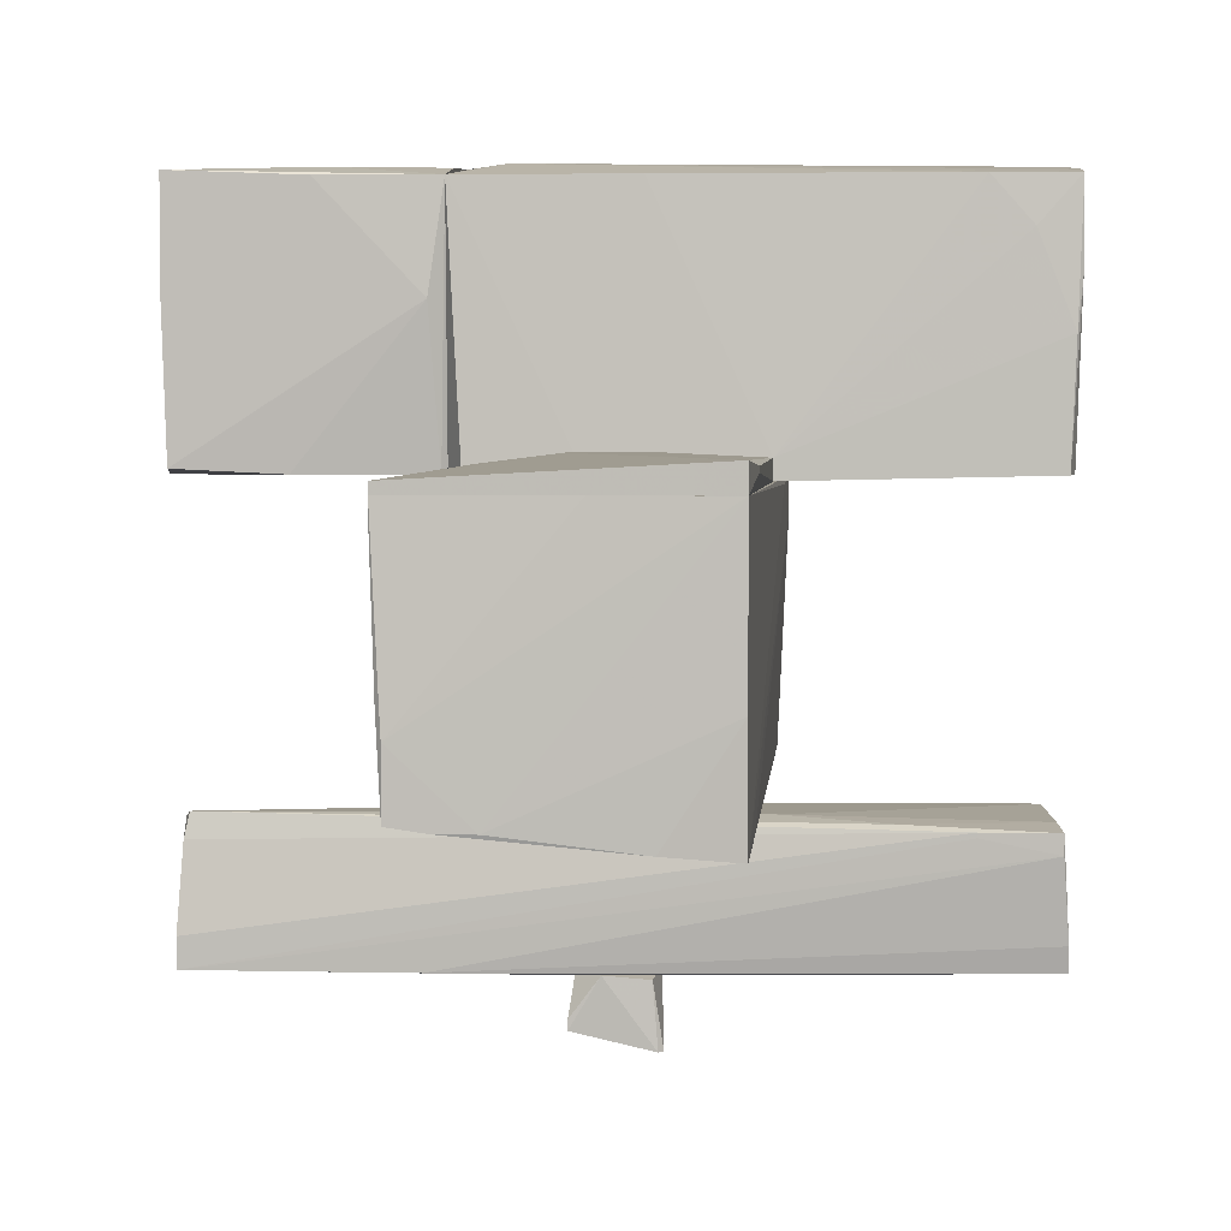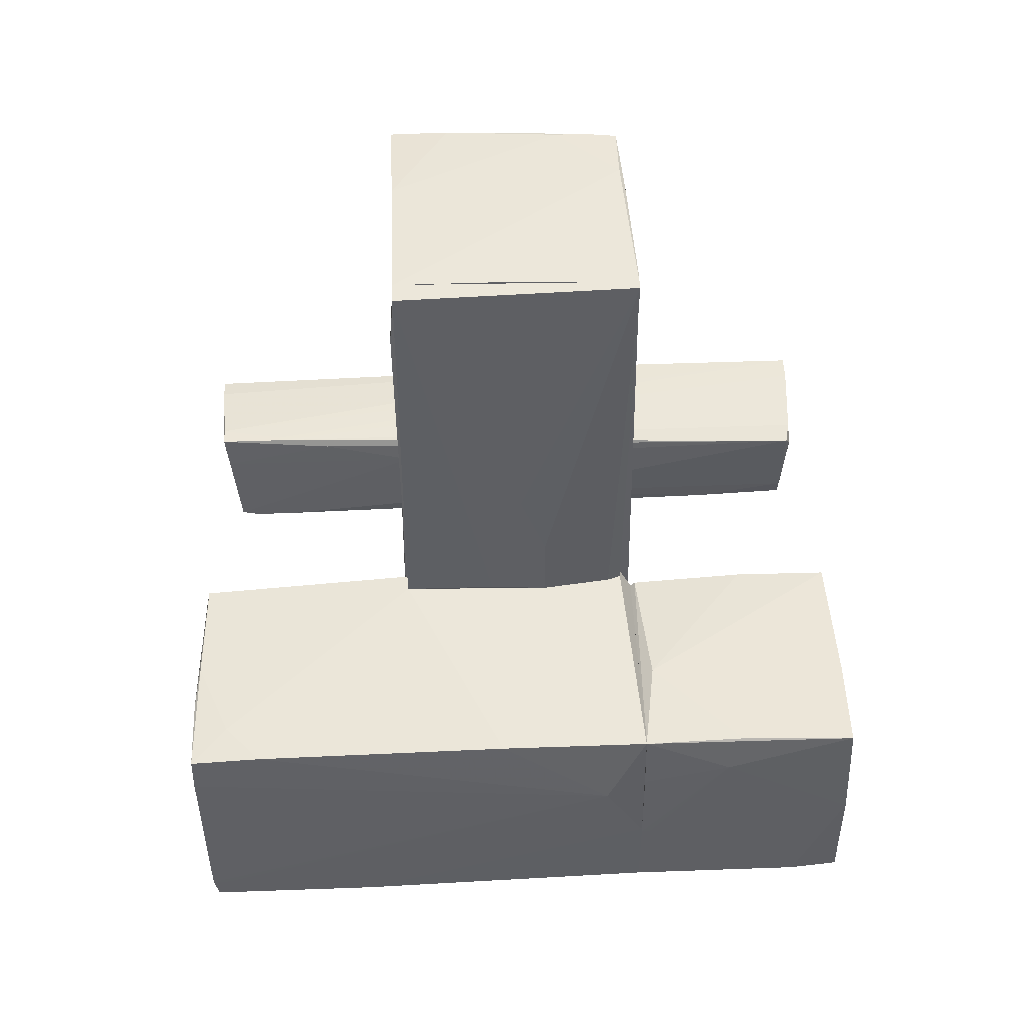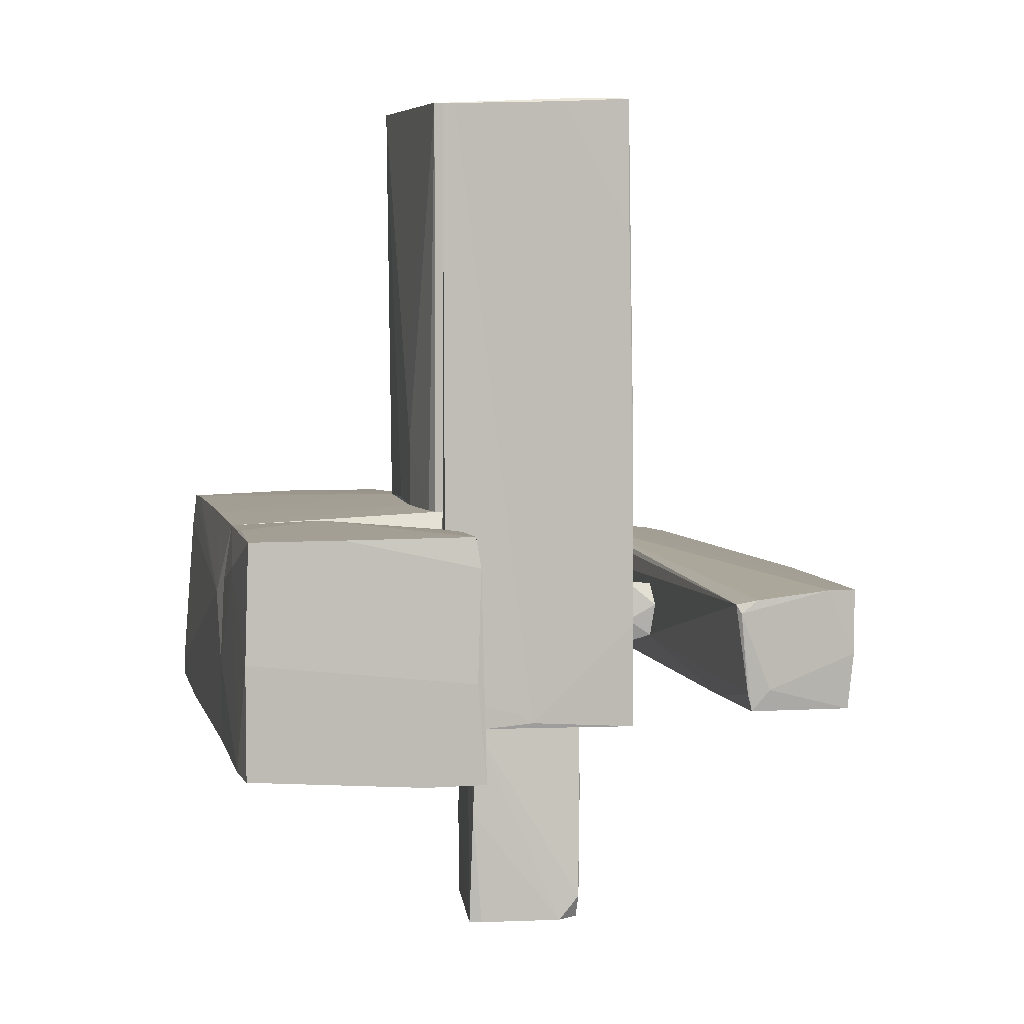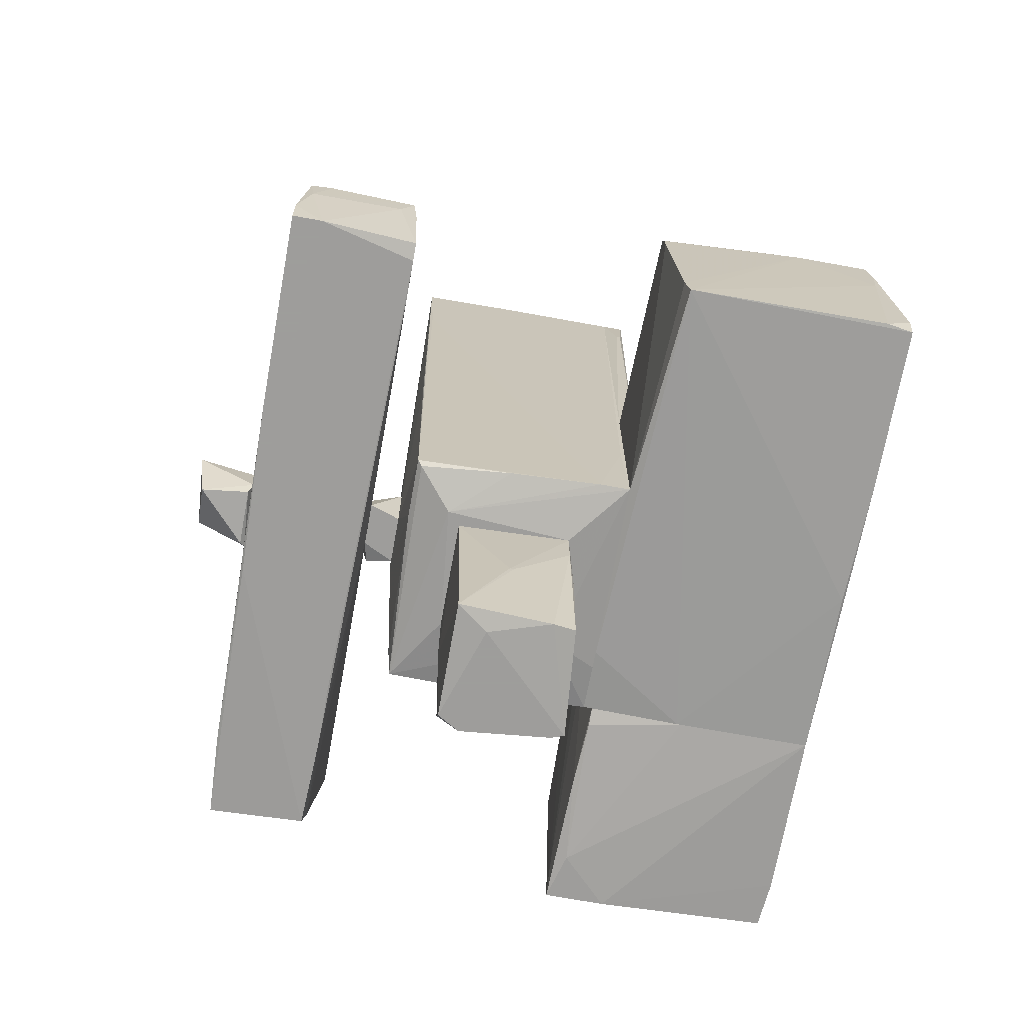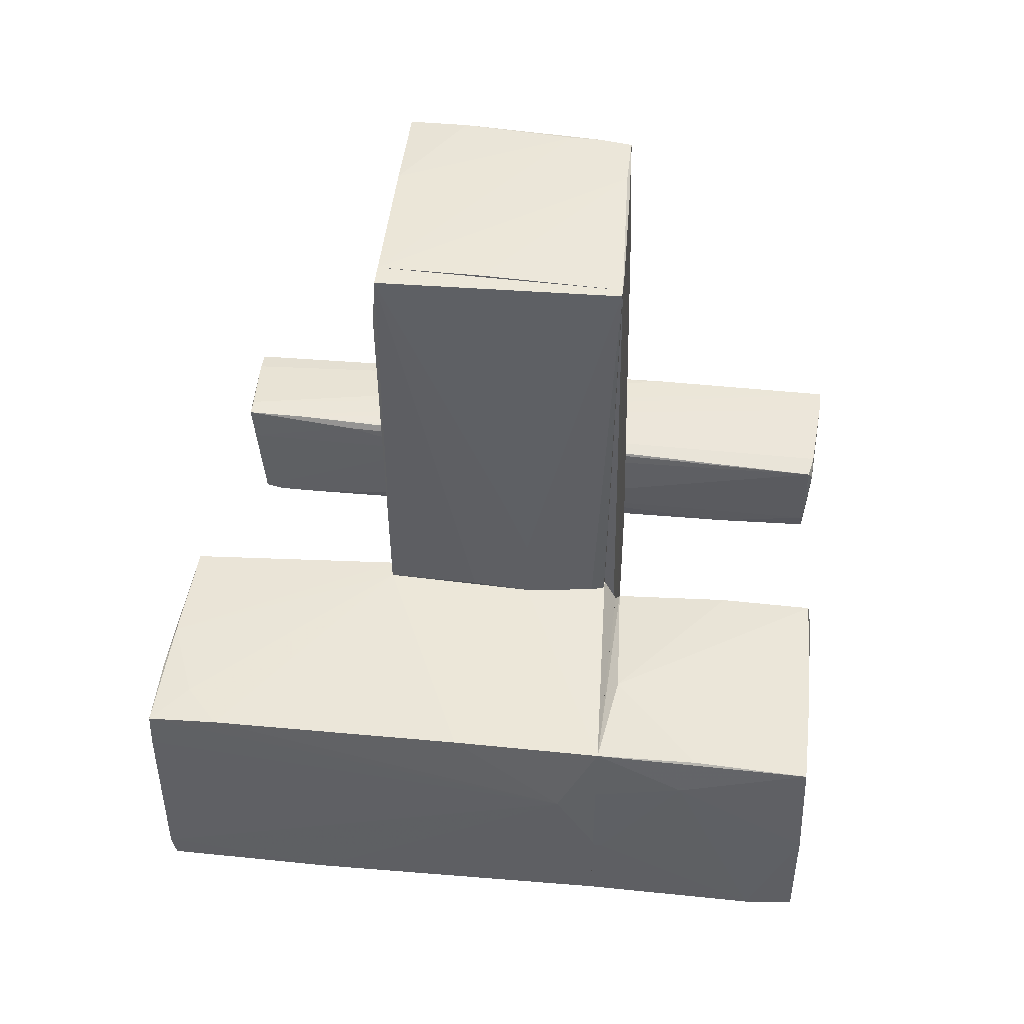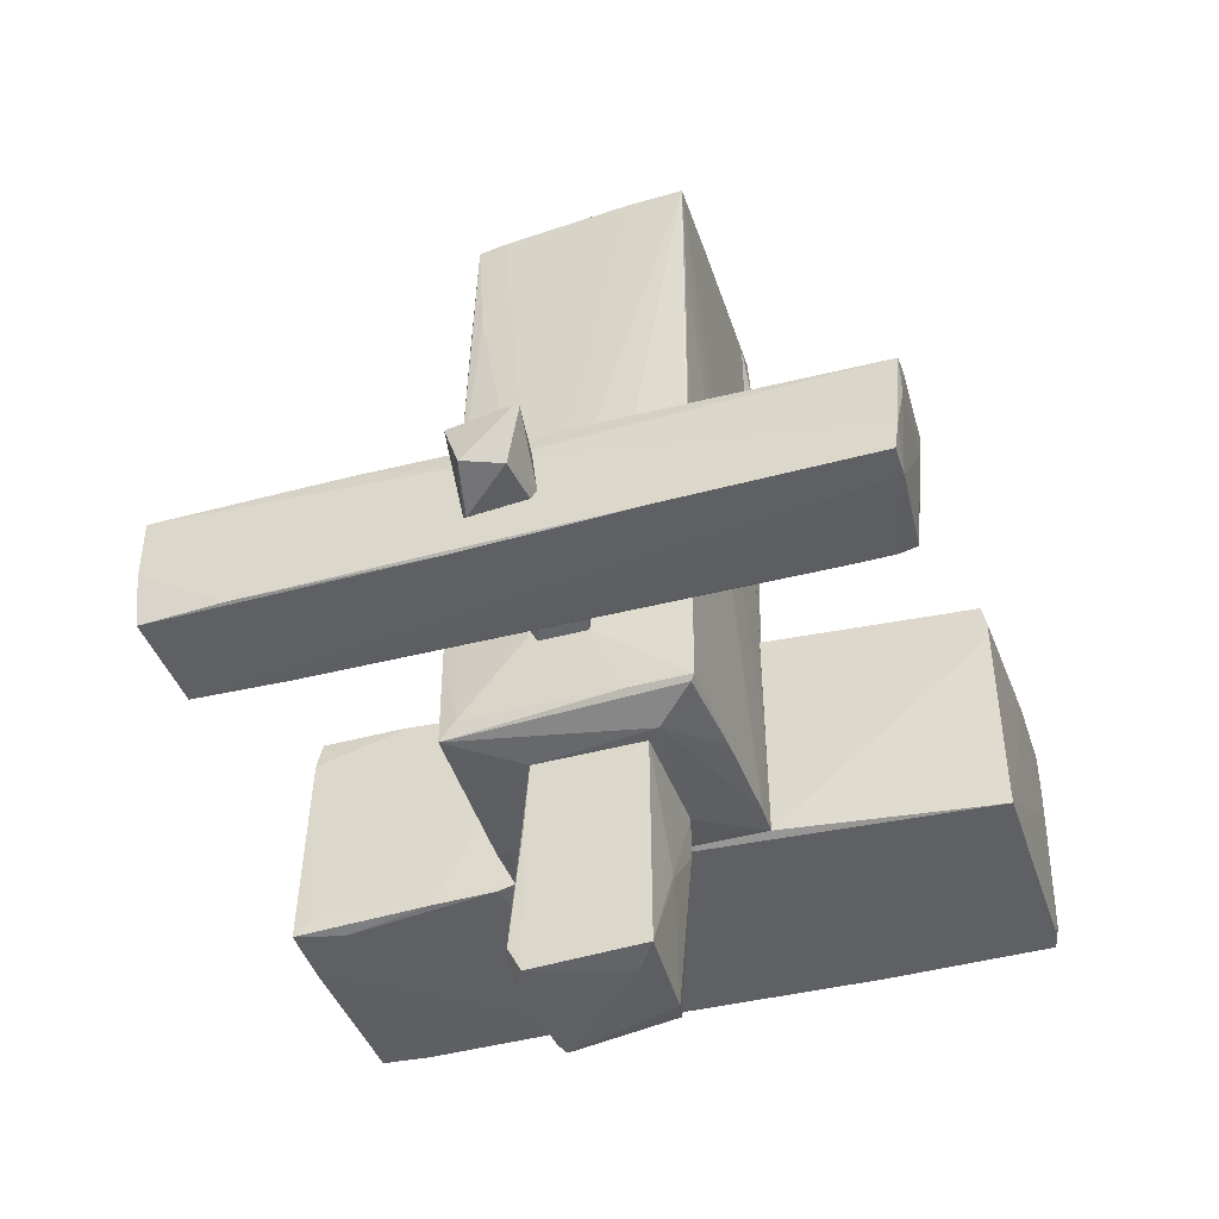
<metadata>
{"format":"obj","ext":"obj","renderer":"f3d","projection":"perspective","resolution":1024,"background":"white","views":[{"elev":3.4,"azim":-175.4,"up":"+Z"},{"elev":49.0,"azim":-2.3,"up":"+Y"},{"elev":5.4,"azim":77.7,"up":"+Y"},{"elev":-70.7,"azim":-100.3,"up":"+Y"},{"elev":48.4,"azim":6.6,"up":"+Y"},{"elev":-44.2,"azim":-162.4,"up":"+Y"}]}
</metadata>
<code>
o convex_0
v -0.2582 -0.8198 -2.894
v 0.3689 -0.3496 -3.208
v 0.3689 -0.3496 -3.286
v 0.2904 -0.9766 -2.934
v -0.1798 -0.9766 -3.365
v -0.2974 -0.4672 -3.443
v 0.1336 -0.3496 -2.894
v 0.2121 -0.8198 -3.365
v -0.219 -0.428 -2.934
v 0.3297 -0.5456 -2.894
v -0.219 -0.9374 -2.934
v 0.3297 -0.9374 -2.894
v -0.2582 -0.428 -3.443
f 9 7 13
f 5 1 6
f 2 3 7
f 4 5 8
f 5 6 8
f 6 1 9
f 1 7 9
f 7 1 10
f 2 7 10
f 1 5 11
f 5 4 11
f 3 2 12
f 8 3 12
f 4 8 12
f 2 10 12
f 10 1 12
f 1 11 12
f 11 4 12
f 7 3 13
f 3 8 13
f 8 6 13
f 6 9 13
o convex_1
v 1.584 -1.212 -1.875
v -2.453 -0.07518 -1.836
v -2.453 -0.07518 -1.875
v 3.073 -0.1144 -2.855
v -3.001 -1.251 -2.894
v 3.034 -1.212 -2.816
v 2.994 -0.2321 -1.758
v -2.923 -1.133 -1.758
v -3.08 -0.1928 -2.816
v 2.994 -1.212 -1.915
v -3.04 -0.07518 -1.836
v 0.2905 -0.3497 -2.894
v -2.374 -1.172 -1.758
v 0.3296 -0.9766 -2.894
v -1.081 -0.3496 -1.758
v 3.073 -0.1144 -2.62
v -3.001 -1.251 -2.62
v 0.4471 -1.251 -2.855
v 1.348 -0.1144 -2.855
v 0.05497 -0.9372 -1.758
v -3.04 -0.07518 -1.993
v 2.25 -1.212 -2.855
v -3.04 -0.9766 -2.894
v 3.034 -0.1928 -1.954
v 3.073 -0.7021 -2.855
v -3.08 -0.1537 -2.62
v 2.994 -1.055 -1.875
v 3.034 -1.016 -2.071
v -3.001 -0.3888 -1.797
v -3.04 -0.3496 -1.954
v 2.132 -1.212 -1.875
v -2.766 -1.172 -1.758
v -1.159 -1.251 -2.894
v -1.943 -0.1537 -1.797
v -3.08 -0.5456 -2.777
v 3.034 -0.3104 -1.797
f 41 29 49
f 16 15 17
f 15 16 24
f 20 15 24
f 20 21 26
f 25 17 27
f 18 25 27
f 21 20 28
f 17 15 29
f 19 23 31
f 30 18 31
f 23 30 31
f 17 25 32
f 25 22 32
f 20 26 33
f 16 17 34
f 24 16 34
f 17 32 34
f 19 31 35
f 25 18 36
f 22 25 36
f 18 30 36
f 15 20 37
f 29 15 37
f 27 17 38
f 17 29 38
f 19 35 38
f 35 27 38
f 32 22 39
f 24 34 39
f 34 32 39
f 20 33 40
f 23 19 41
f 38 29 41
f 19 38 41
f 24 21 42
f 21 28 42
f 21 24 43
f 30 21 43
f 26 14 44
f 14 30 44
f 30 23 44
f 33 26 44
f 23 40 44
f 40 33 44
f 14 26 45
f 26 21 45
f 30 14 45
f 21 30 45
f 18 27 46
f 31 18 46
f 27 35 46
f 35 31 46
f 20 24 47
f 28 20 47
f 24 42 47
f 42 28 47
f 22 36 48
f 36 30 48
f 39 22 48
f 24 39 48
f 43 24 48
f 30 43 48
f 37 20 49
f 29 37 49
f 40 23 49
f 20 40 49
f 23 41 49
o convex_2
v -0.219 -0.5848 -1.758
v 0.2513 -0.3496 -1.483
v 0.2905 -0.7414 -1.483
v 0.3297 -0.5848 -1.758
v -0.219 -0.9766 -1.483
v 0.09447 -0.9374 -1.758
v -0.2582 -0.428 -1.483
v -0.2974 -0.9374 -1.758
v 0.1336 -0.3888 -1.758
v 0.2121 -0.9766 -1.483
v 0.2905 -0.8982 -1.719
f 52 59 60
f 51 52 53
f 52 51 54
f 50 53 55
f 54 51 56
f 54 56 57
f 55 54 57
f 50 55 57
f 56 50 57
f 51 53 58
f 53 50 58
f 56 51 58
f 50 56 58
f 52 54 59
f 54 55 59
f 59 55 60
f 53 52 60
f 55 53 60
o convex_3
v 0.4864 -3.72 0.2019
v -0.5718 -2.74 -0.4643
v -0.5718 -2.74 -0.4251
v 0.4472 -1.761 -0.9347
v 0.4864 -3.72 -0.8954
v -0.5718 -1.761 0.08421
v 0.4472 -1.761 0.1235
v -0.5325 -3.681 -0.8954
v -0.5325 -1.761 -0.9347
v -0.454 -3.642 0.1235
v 0.604 -3.485 -0.8954
v -0.4932 -3.681 -0.07244
v 0.5256 -3.72 0.08421
v -0.3364 -3.72 -0.6209
v 0.4864 -2.388 -0.9347
v 0.604 -3.72 -0.6994
v 0.01614 -1.761 0.1235
v -0.4932 -2.779 0.1235
v 0.4864 -2.623 0.1627
v -0.5718 -2.153 0.08421
f 78 66 80
f 62 63 66
f 64 66 67
f 63 62 68
f 62 66 69
f 66 64 69
f 68 62 69
f 64 67 71
f 63 68 72
f 61 70 72
f 61 65 73
f 65 61 74
f 68 65 74
f 61 72 74
f 72 68 74
f 65 68 75
f 68 69 75
f 69 64 75
f 71 65 75
f 64 71 75
f 65 71 76
f 71 67 76
f 73 65 76
f 67 66 77
f 70 61 78
f 61 77 78
f 77 66 78
f 61 73 79
f 76 67 79
f 73 76 79
f 77 61 79
f 67 77 79
f 66 63 80
f 63 72 80
f 72 70 80
f 70 78 80
o convex_4
v 1.114 -1.525 -0.1901
v -1.12 -1.643 0.2802
v -1.081 -1.643 -0.5426
v -1.081 4.393 -0.6603
v 1.035 4.353 0.5547
v 0.9568 4.432 -1.287
v -1.042 -1.603 -1.405
v -1.081 4.393 0.5547
v 1.074 -1.682 -1.327
v 1.114 -1.604 0.5547
v -1.081 4.353 -1.483
v -1.12 -1.643 0.5547
v 0.2905 -0.8974 -1.483
v -0.5718 -1.76 0.08405
v 1.074 -0.6629 -1.327
v -0.6501 -1.76 -1.052
v 0.4472 -1.759 0.1232
v -0.2189 -0.9756 -1.483
v 0.6823 4.432 -1.326
v 0.2511 -0.3095 -1.483
v 0.9959 3.216 -1.287
v -1.12 -0.6235 0.5154
v 0.4472 -1.759 -0.9346
v 0.9568 4.432 -0.8169
v -0.5718 4.393 -1.444
v 1.035 1.062 -1.327
v 1.035 4.353 0.437
v -1.081 3.413 -1.444
v -0.1797 4.392 0.5547
v -1.042 0.7482 -1.444
v 1.114 -1.642 0.1625
v 0.8783 3.334 -1.326
v -0.4933 -1.603 -1.405
v 0.6823 -1.642 0.5547
v 0.4079 4.432 -1.327
v -1.003 -1.642 -1.366
v 1.114 -1.29 0.5547
v 0.9174 -1.525 -1.366
v 0.9959 4.393 -0.6208
v 1.114 -1.604 -0.3078
f 111 89 120
f 83 82 87
f 85 88 90
f 90 88 92
f 82 83 96
f 92 82 96
f 94 92 96
f 92 94 97
f 91 93 98
f 93 91 100
f 88 84 102
f 91 82 102
f 84 91 102
f 82 92 102
f 92 88 102
f 96 89 103
f 94 96 103
f 97 94 103
f 89 97 103
f 86 99 104
f 91 84 105
f 100 91 105
f 99 100 105
f 93 100 106
f 86 101 106
f 101 95 106
f 87 82 108
f 82 91 108
f 91 87 108
f 88 85 109
f 85 104 109
f 104 88 109
f 87 91 110
f 98 87 110
f 91 98 110
f 81 90 111
f 97 89 111
f 90 97 111
f 99 86 112
f 100 99 112
f 86 106 112
f 106 100 112
f 89 87 113
f 87 98 113
f 98 93 113
f 90 92 114
f 97 90 114
f 92 97 114
f 84 88 115
f 88 104 115
f 104 99 115
f 105 84 115
f 99 105 115
f 83 87 116
f 87 89 116
f 96 83 116
f 89 96 116
f 90 81 117
f 85 90 117
f 81 107 117
f 107 85 117
f 95 89 118
f 93 106 118
f 106 95 118
f 89 113 118
f 113 93 118
f 101 86 119
f 95 101 119
f 104 85 119
f 86 104 119
f 85 107 119
f 107 95 119
f 89 95 120
f 107 81 120
f 95 107 120
f 81 111 120
o convex_5
v 0.01601 1.728 0.7506
v -1.12 3.883 0.6722
v -1.12 3.883 0.7114
v 1.035 4.353 0.5547
v -1.081 0.4735 0.5547
v 0.9959 0.4735 0.5547
v -1.081 4.393 0.5547
v -1.081 0.4735 0.7114
v 1.035 4.353 0.6331
v 0.8782 0.4735 0.6722
v -1.081 4.393 0.7506
v 0.2511 0.4735 0.7506
v -0.2583 0.5131 0.7506
v 0.9959 0.4735 0.6331
v 0.2511 1.101 0.7506
f 132 130 135
f 123 122 125
f 125 124 126
f 122 123 127
f 124 125 127
f 125 122 127
f 123 125 128
f 125 126 128
f 126 124 129
f 124 127 129
f 128 126 130
f 127 123 131
f 123 128 131
f 121 129 131
f 129 127 131
f 128 130 132
f 121 131 132
f 132 131 133
f 131 128 133
f 128 132 133
f 126 129 134
f 130 126 134
f 129 130 134
f 129 121 135
f 130 129 135
f 121 132 135
o convex_6
v -2.923 -1.486 2.75
v -1.121 -1.643 0.5547
v -1.943 -1.682 0.6331
v -1.081 0.4735 0.5547
v 1.114 -1.643 2.71
v -3.119 0.3165 2.593
v 1.114 0.3949 2.592
v 1.114 -1.603 0.5547
v -3.08 0.1599 0.594
v 0.9959 0.4735 0.5547
v -3.08 -1.721 0.7117
v -3.041 -1.682 2.75
v 0.7605 -0.2715 2.71
v -3.041 0.3556 0.594
v 1.114 0.2774 0.594
v -2.492 0.3556 2.593
v 0.5252 -1.643 0.5547
v -0.4154 -1.682 2.71
v -3.08 -1.486 2.75
v -0.2194 0.3949 2.592
v -3.119 0.003067 2.632
v -3.08 0.3556 1.535
v 1.114 -1.643 1.456
v -3.08 -1.486 0.6724
v -1.551 -1.682 2.75
v -1.081 0.4735 0.7115
v -3.119 0.3165 1.926
v 1.114 -0.8588 2.71
v -3.119 -0.3497 2.593
v -3.08 -1.682 2.514
v 0.2509 0.4735 0.7508
v -3.08 0.003067 0.594
v -2.806 0.3556 2.24
f 161 157 168
f 137 139 143
f 142 140 143
f 139 137 144
f 143 139 145
f 137 138 146
f 139 144 149
f 142 143 150
f 145 142 150
f 143 145 150
f 141 148 151
f 138 137 152
f 137 143 152
f 146 138 152
f 147 136 154
f 136 148 154
f 148 142 155
f 151 148 155
f 148 141 156
f 154 148 156
f 139 149 157
f 143 140 158
f 152 143 158
f 146 152 158
f 153 146 158
f 140 153 158
f 137 146 159
f 136 147 160
f 147 146 160
f 148 136 160
f 146 153 160
f 153 140 160
f 145 139 161
f 151 155 161
f 139 157 161
f 149 144 162
f 156 141 162
f 141 157 162
f 157 149 162
f 159 146 162
f 140 142 163
f 142 148 163
f 148 160 163
f 160 140 163
f 154 156 164
f 156 162 164
f 162 146 164
f 146 147 165
f 147 154 165
f 164 146 165
f 154 164 165
f 142 145 166
f 155 142 166
f 145 161 166
f 161 155 166
f 144 137 167
f 137 159 167
f 162 144 167
f 159 162 167
f 141 151 168
f 157 141 168
f 151 161 168
o convex_7
v 2.916 -1.603 0.5547
v 1.192 -0.898 2.71
v 1.114 -0.898 2.71
v 2.995 0.4339 0.6332
v 3.073 -1.643 2.671
v 1.114 -1.603 0.6334
v 1.114 0.3948 2.593
v 3.034 0.4339 2.632
v 1.114 0.2773 0.5939
v 1.114 -1.643 2.71
v 3.073 -1.761 0.5547
v 1.231 0.4341 1.769
v 3.034 0.1598 0.5939
v 3.073 -0.6241 2.671
v 2.642 -1.761 0.6724
v 3.073 -1.761 1.104
v 2.642 -1.643 2.71
v 1.897 0.08139 2.671
v 2.172 0.3948 0.5939
v 1.27 -1.643 0.6334
v 3.073 -0.8589 0.6332
v 1.153 0.3166 0.5939
v 1.114 -0.3498 0.5939
v 1.114 -0.1145 2.671
v 2.015 0.4341 2.593
v 1.114 -1.643 1.496
v 1.858 -1.682 0.5939
v 3.034 0.4339 1.808
f 193 176 196
f 174 171 175
f 174 175 177
f 170 171 178
f 171 174 178
f 179 169 181
f 173 179 182
f 183 179 184
f 179 173 184
f 178 183 184
f 178 184 185
f 170 178 185
f 173 182 185
f 184 173 185
f 171 170 186
f 176 175 186
f 182 176 186
f 170 185 186
f 185 182 186
f 180 172 187
f 172 181 187
f 181 169 187
f 179 181 189
f 182 179 189
f 169 177 190
f 177 175 190
f 175 180 190
f 187 169 190
f 180 187 190
f 177 169 191
f 174 177 191
f 175 171 192
f 171 186 192
f 186 175 192
f 175 176 193
f 172 180 193
f 180 175 193
f 178 174 194
f 183 178 194
f 174 188 194
f 188 183 194
f 169 179 195
f 179 183 195
f 188 174 195
f 183 188 195
f 191 169 195
f 174 191 195
f 181 172 196
f 176 182 196
f 189 181 196
f 182 189 196
f 172 193 196

</code>
